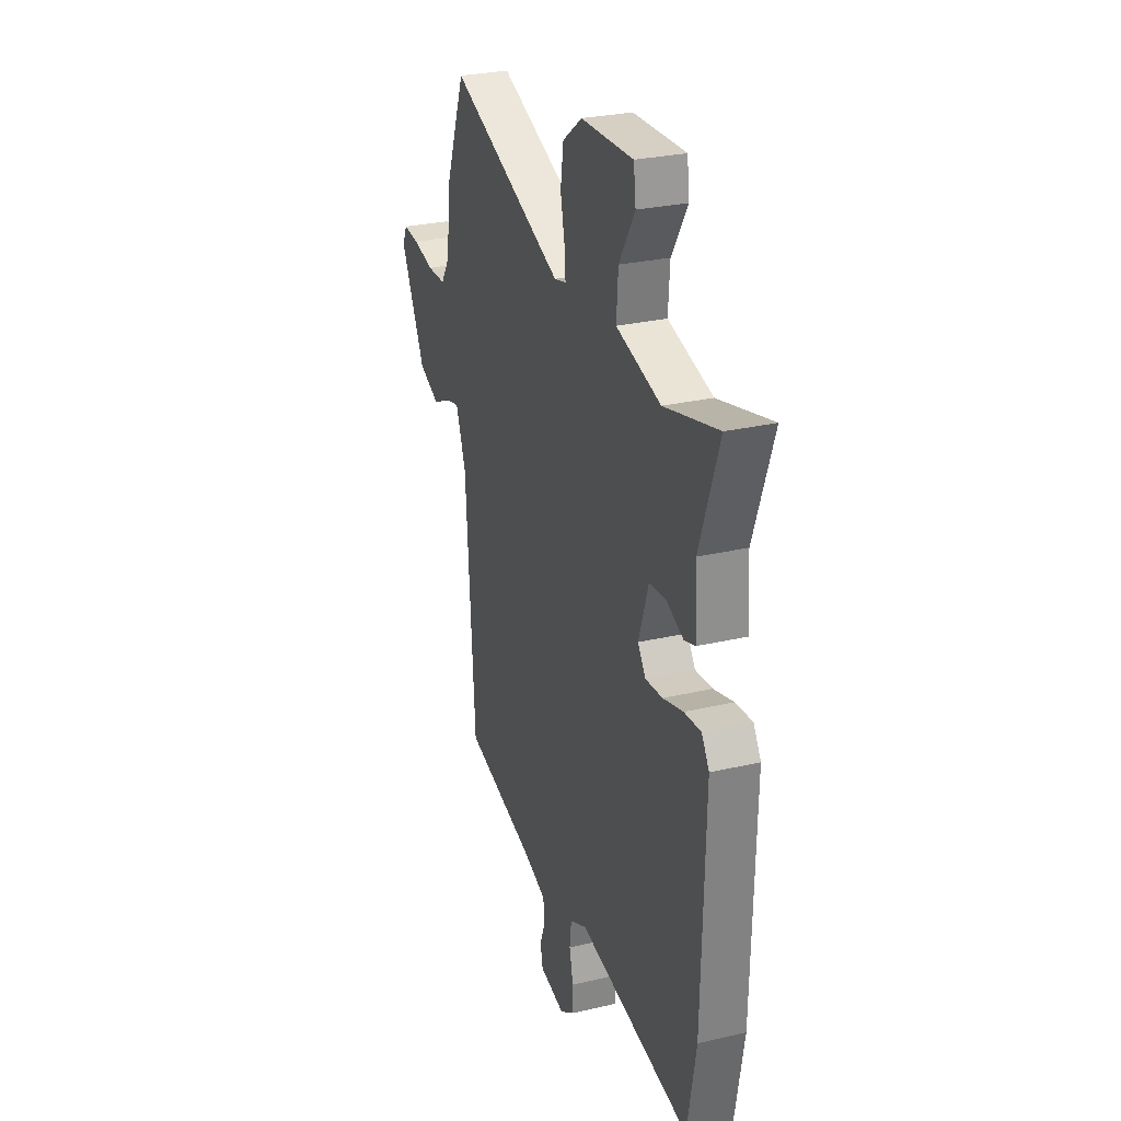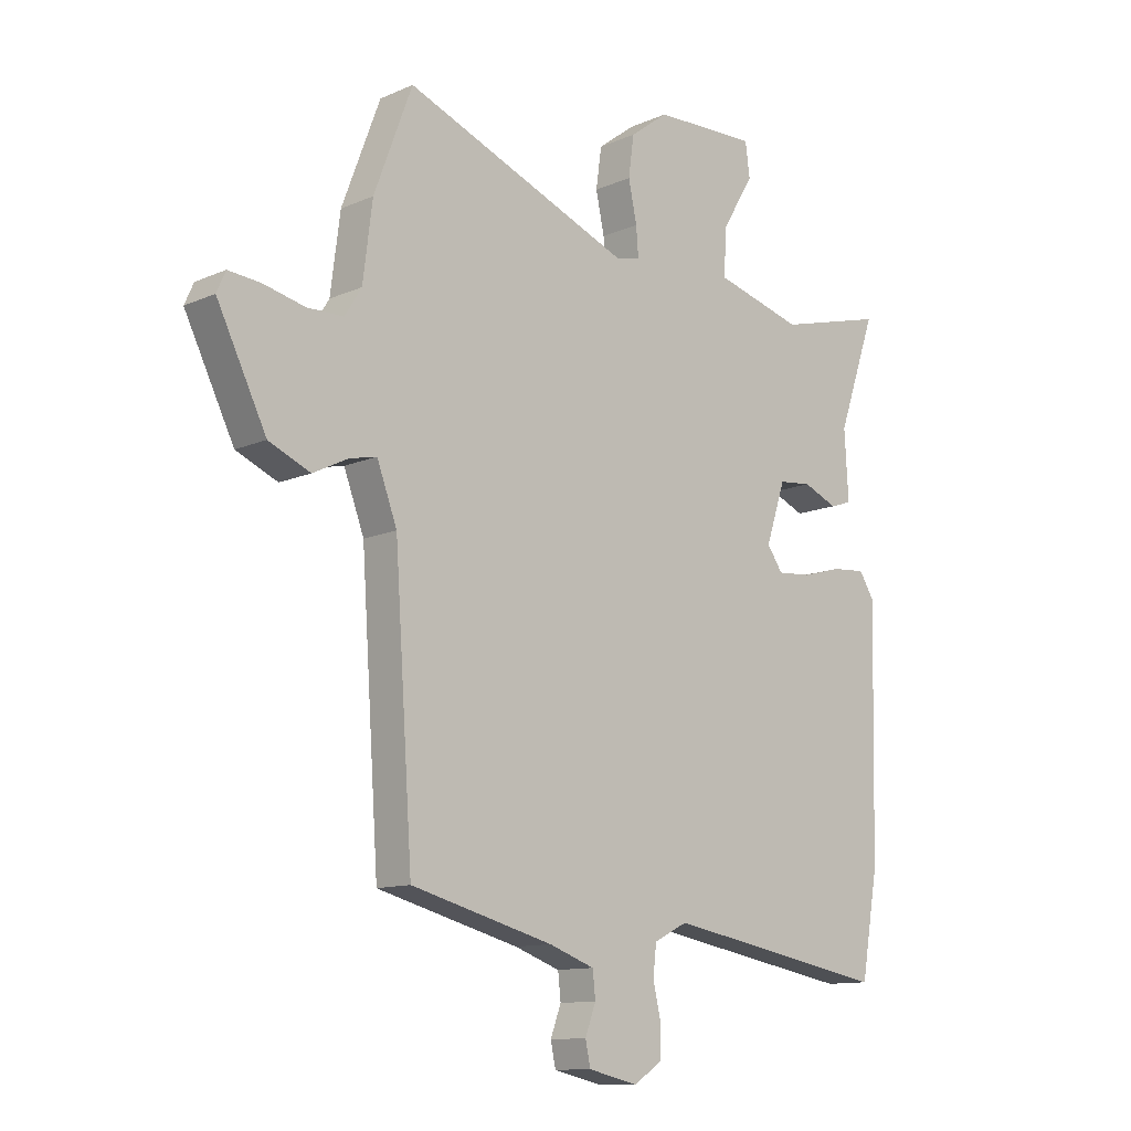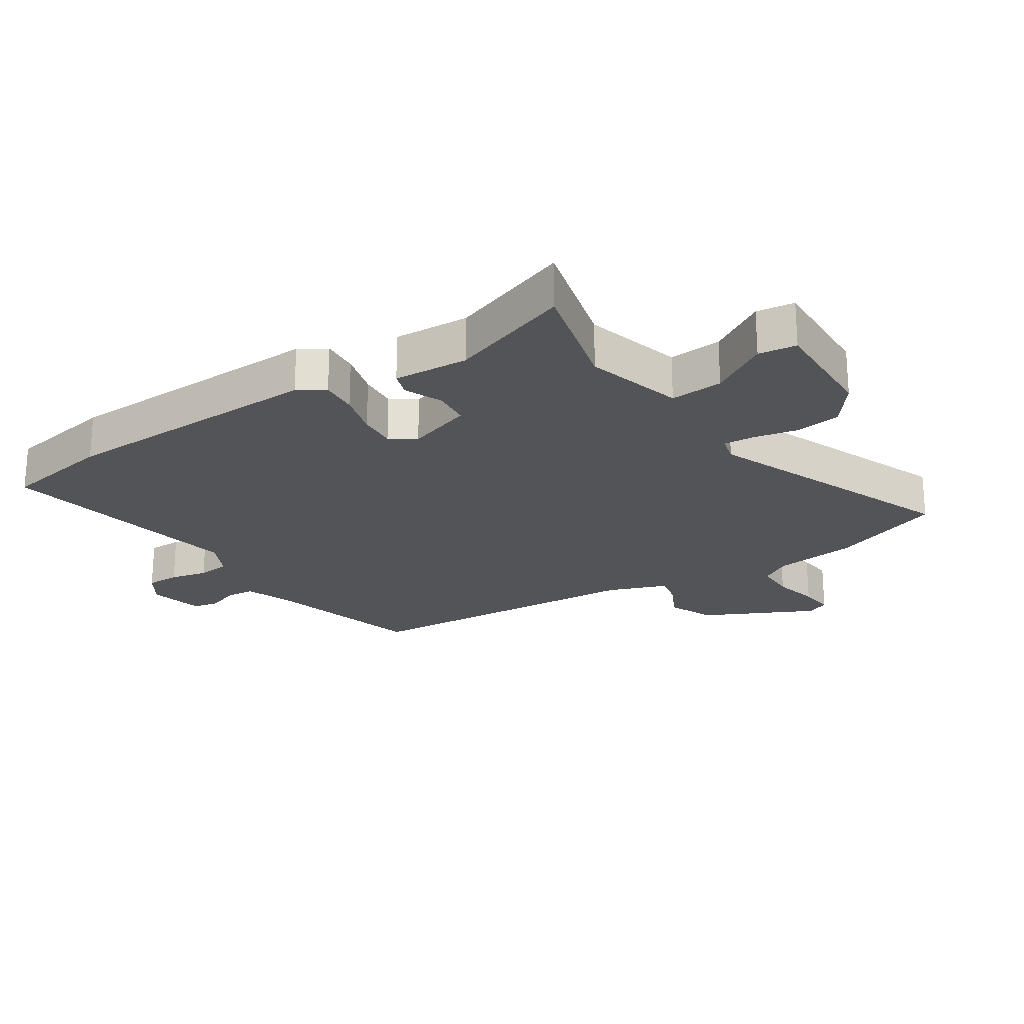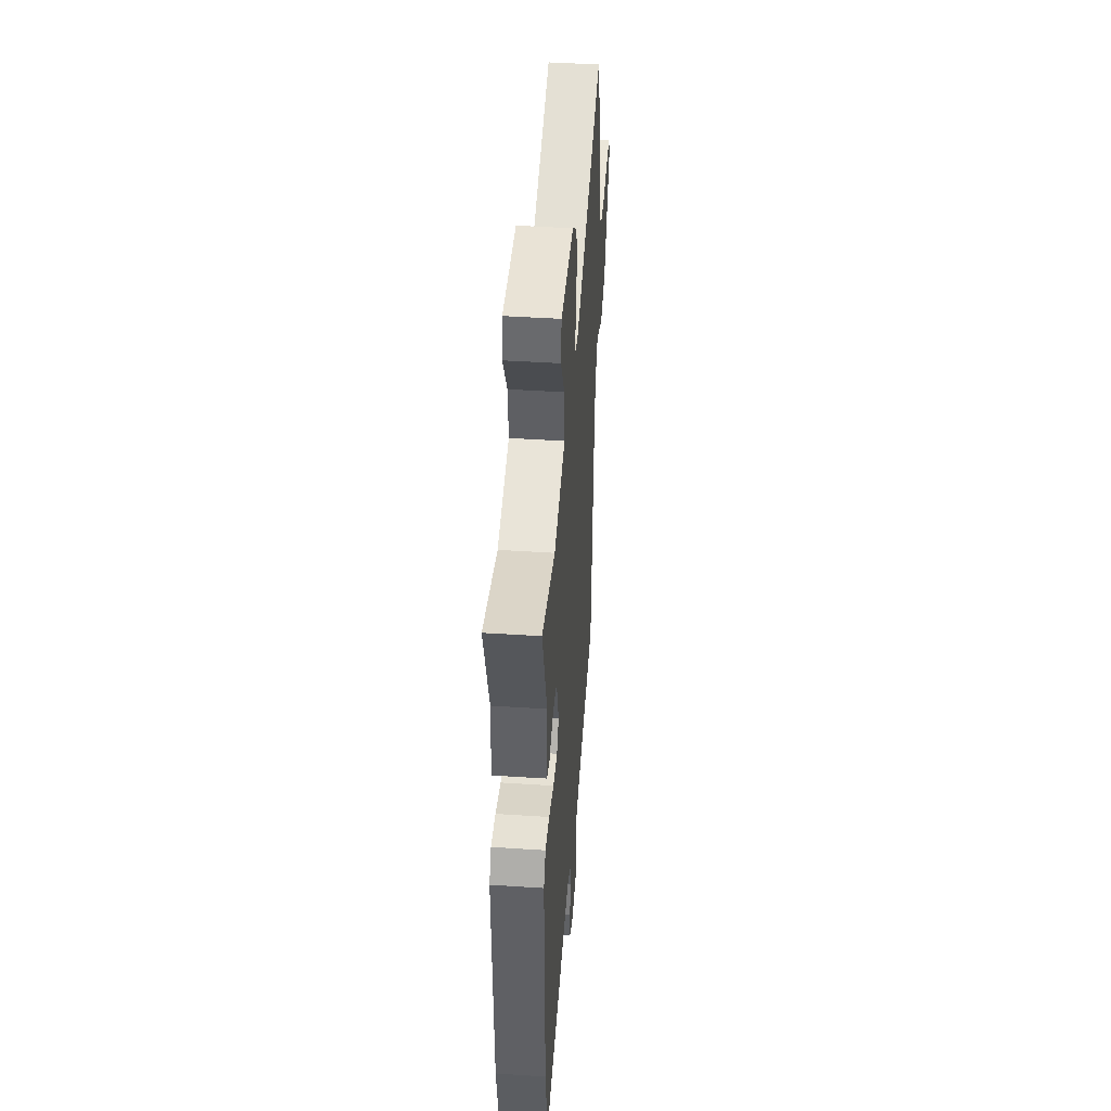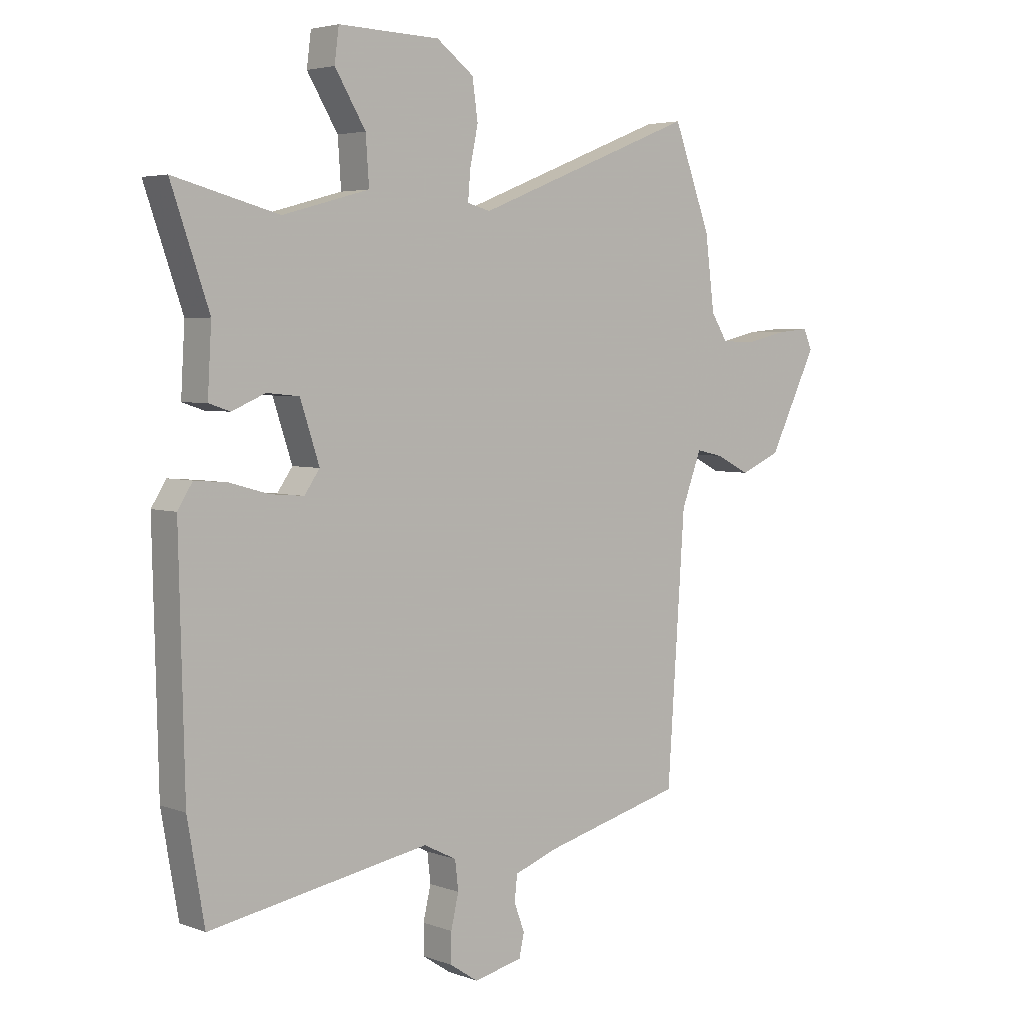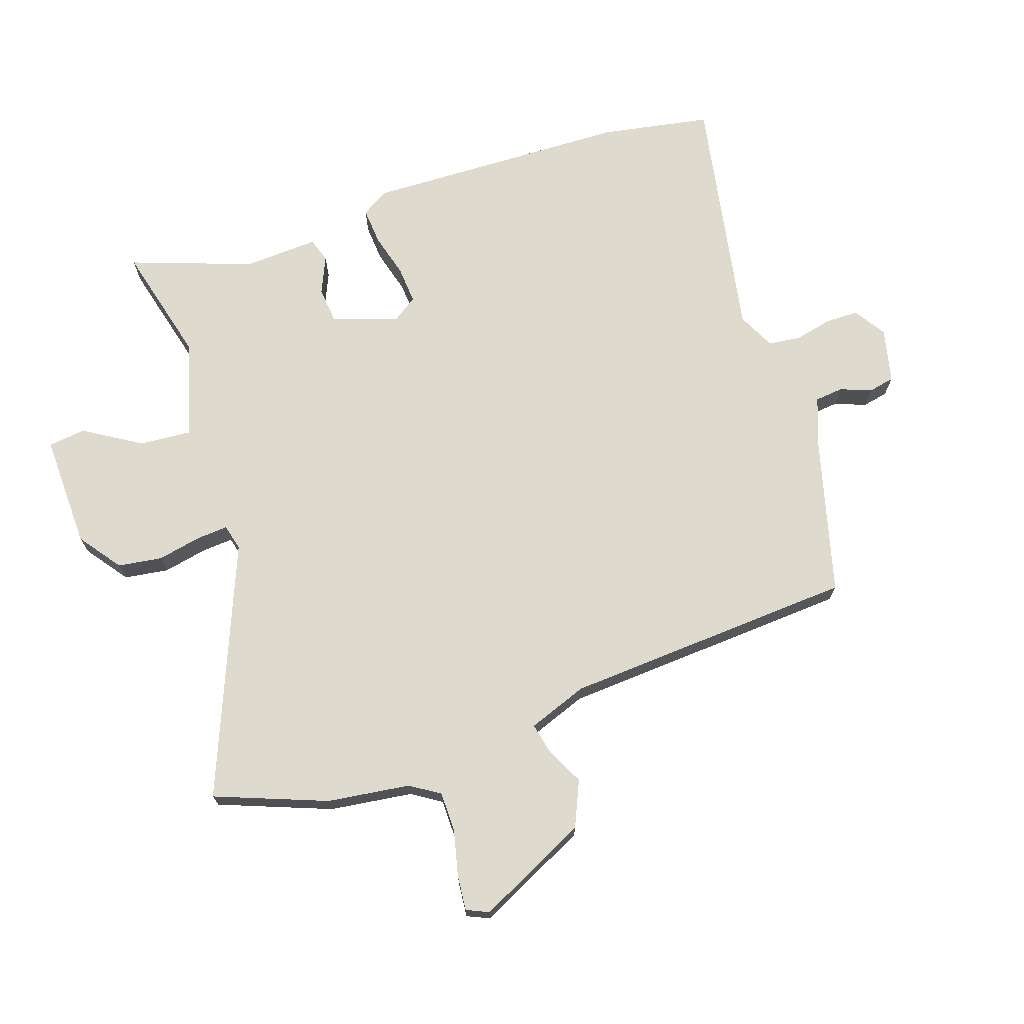
<metadata>
{"format":"obj","ext":"obj","renderer":"f3d","projection":"perspective","resolution":1024,"background":"white","views":[{"elev":28.0,"azim":-109.6,"up":"+Z"},{"elev":-11.9,"azim":136.2,"up":"+Z"},{"elev":-22.8,"azim":-56.6,"up":"+Y"},{"elev":43.9,"azim":-85.6,"up":"+Z"},{"elev":4.2,"azim":-40.3,"up":"+Z"},{"elev":71.2,"azim":71.7,"up":"+Y"}]}
</metadata>
<code>
v -0.487 0.07 -0.576
v -0.518 0.07 -0.398
v -0.528 0.07 0.032
v -0.501 0.07 0.075
v -0.441 0.07 0.07
v -0.37 0.07 0.05
v -0.309 0.07 0.045
v -0.281 0.07 0.085
v -0.316 0.07 0.191
v -0.375 0.07 0.197
v -0.436 0.07 0.171
v -0.475 0.07 0.184
v -0.468 0.07 0.305
v -0.537 0.07 0.503
v -0.346 0.07 0.453
v -0.188 0.07 0.496
v -0.194 0.07 0.581
v -0.25 0.07 0.673
v -0.242 0.07 0.734
v -0.057 0.07 0.728
v 0.011 0.07 0.677
v 0.021 0.07 0.605
v 0.006 0.07 0.534
v 0.002 0.07 0.483
v 0.044 0.07 0.472
v 0.45 0.07 0.633
v 0.518 0.07 0.452
v 0.535 0.07 0.318
v 0.565 0.07 0.27
v 0.63 0.07 0.269
v 0.704 0.07 0.286
v 0.761 0.07 0.291
v 0.777 0.07 0.255
v 0.689 0.07 0.077
v 0.615 0.07 0.045
v 0.553 0.07 0.076
v 0.504 0.07 0.087
v 0.468 0.07 -0.009
v 0.436 0.07 -0.482
v 0.182 0.07 -0.548
v 0.101 0.07 -0.577
v 0.096 0.07 -0.623
v 0.115 0.07 -0.674
v 0.106 0.07 -0.716
v 0.017 0.07 -0.736
v -0.034 0.07 -0.702
v -0.034 0.07 -0.648
v -0.02 0.07 -0.588
v -0.026 0.07 -0.535
v -0.086 0.07 -0.505
v -0.487 0 -0.576
v -0.518 0 -0.398
v -0.528 0 0.032
v -0.501 0 0.075
v -0.441 0 0.07
v -0.37 0 0.05
v -0.309 0 0.045
v -0.281 0 0.085
v -0.316 0 0.191
v -0.375 0 0.197
v -0.436 0 0.171
v -0.475 0 0.184
v -0.468 0 0.305
v -0.537 0 0.503
v -0.346 0 0.453
v -0.188 0 0.496
v -0.194 0 0.581
v -0.25 0 0.673
v -0.242 0 0.734
v -0.057 0 0.728
v 0.011 0 0.677
v 0.021 0 0.605
v 0.006 0 0.534
v 0.002 0 0.483
v 0.044 0 0.472
v 0.45 0 0.633
v 0.518 0 0.452
v 0.535 0 0.318
v 0.565 0 0.27
v 0.63 0 0.269
v 0.704 0 0.286
v 0.761 0 0.291
v 0.777 0 0.255
v 0.689 0 0.077
v 0.615 0 0.045
v 0.553 0 0.076
v 0.504 0 0.087
v 0.468 0 -0.009
v 0.436 0 -0.482
v 0.182 0 -0.548
v 0.101 0 -0.577
v 0.096 0 -0.623
v 0.115 0 -0.674
v 0.106 0 -0.716
v 0.017 0 -0.736
v -0.034 0 -0.702
v -0.034 0 -0.648
v -0.02 0 -0.588
v -0.026 0 -0.535
v -0.086 0 -0.505
f 46 47 48
f 45 46 48
f 44 45 48
f 43 44 48
f 42 43 48
f 41 42 48 49
f 40 41 49 50
f 38 39 40 50
f 34 35 36
f 33 34 36
f 32 33 36
f 31 32 36
f 30 31 36
f 29 30 36 37
f 50 1 2
f 38 50 2
f 37 38 2
f 29 37 2
f 28 29 2
f 21 22 23
f 20 21 23
f 19 20 23
f 18 19 23
f 17 18 23
f 16 17 23 24
f 15 16 24 25
f 13 14 15
f 13 15 25
f 12 13 25
f 11 12 25
f 10 11 25
f 4 5 6
f 3 4 6
f 2 3 6
f 2 6 7
f 28 2 7 8
f 26 27 28
f 25 26 28
f 10 25 28
f 9 10 28
f 8 9 28
f 98 97 96
f 98 96 95
f 98 95 94
f 98 94 93
f 98 93 92
f 99 98 92 91
f 100 99 91 90
f 100 90 89 88
f 86 85 84
f 86 84 83
f 86 83 82
f 86 82 81
f 86 81 80
f 87 86 80 79
f 52 51 100
f 52 100 88
f 52 88 87
f 52 87 79
f 52 79 78
f 73 72 71
f 73 71 70
f 73 70 69
f 73 69 68
f 73 68 67
f 74 73 67 66
f 75 74 66 65
f 65 64 63
f 75 65 63
f 75 63 62
f 75 62 61
f 75 61 60
f 56 55 54
f 56 54 53
f 56 53 52
f 57 56 52
f 58 57 52 78
f 78 77 76
f 78 76 75
f 78 75 60
f 78 60 59
f 78 59 58
f 1 51 52 2
f 2 52 53 3
f 3 53 54 4
f 4 54 55 5
f 5 55 56 6
f 6 56 57 7
f 7 57 58 8
f 8 58 59 9
f 9 59 60 10
f 10 60 61 11
f 11 61 62 12
f 12 62 63 13
f 13 63 64 14
f 14 64 65 15
f 15 65 66 16
f 16 66 67 17
f 17 67 68 18
f 18 68 69 19
f 19 69 70 20
f 20 70 71 21
f 21 71 72 22
f 22 72 73 23
f 23 73 74 24
f 24 74 75 25
f 25 75 76 26
f 26 76 77 27
f 27 77 78 28
f 28 78 79 29
f 29 79 80 30
f 30 80 81 31
f 31 81 82 32
f 32 82 83 33
f 33 83 84 34
f 34 84 85 35
f 35 85 86 36
f 36 86 87 37
f 37 87 88 38
f 38 88 89 39
f 39 89 90 40
f 40 90 91 41
f 41 91 92 42
f 42 92 93 43
f 43 93 94 44
f 44 94 95 45
f 45 95 96 46
f 46 96 97 47
f 47 97 98 48
f 48 98 99 49
f 49 99 100 50
f 50 100 51 1

</code>
